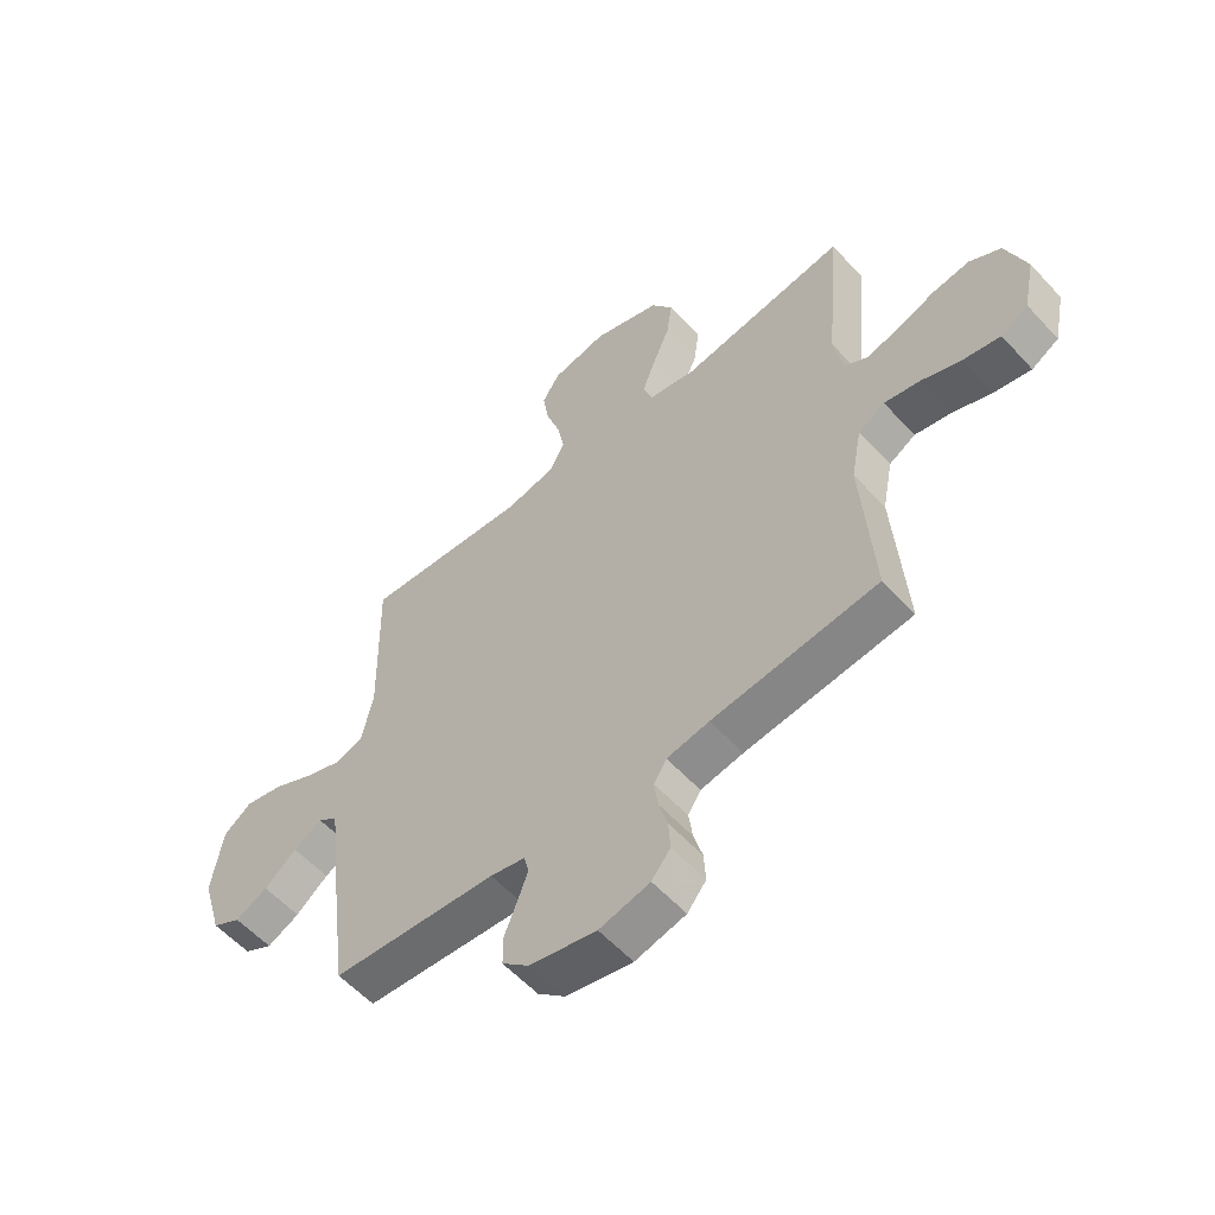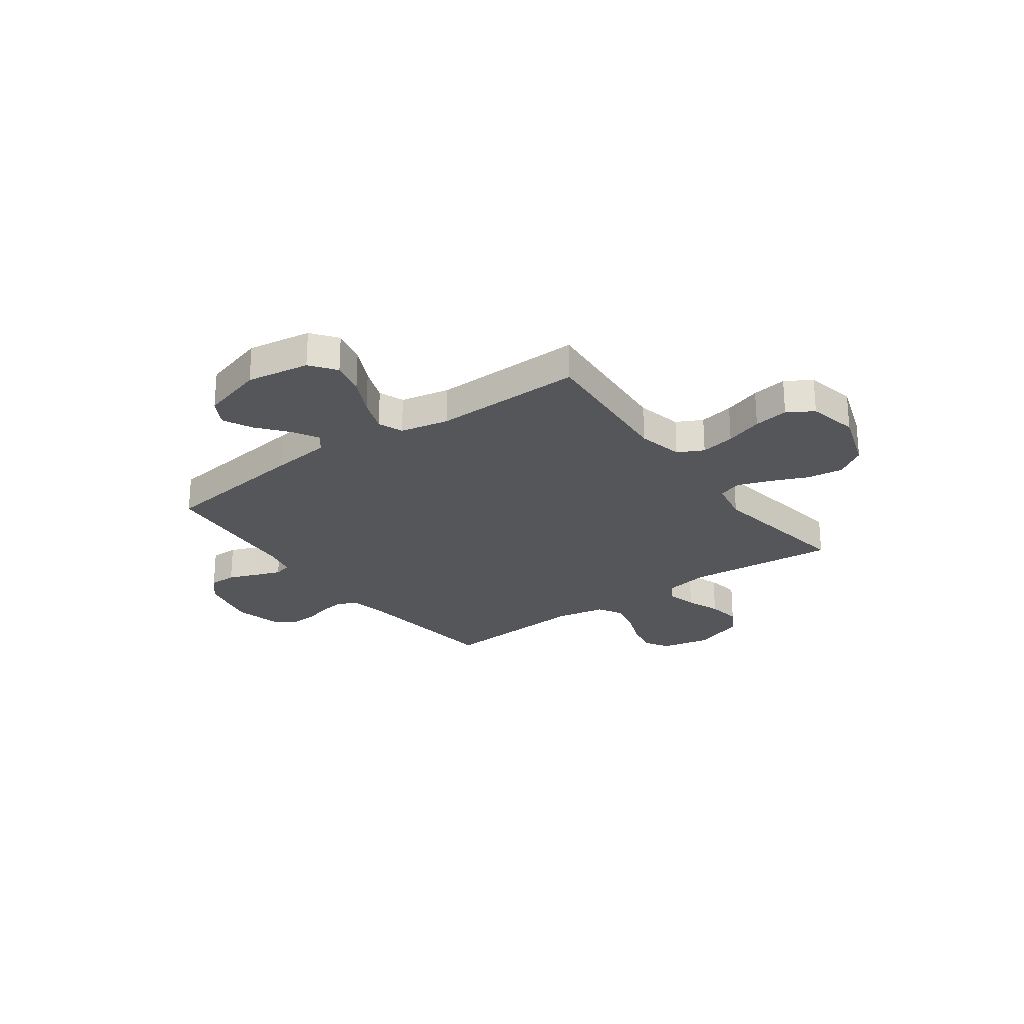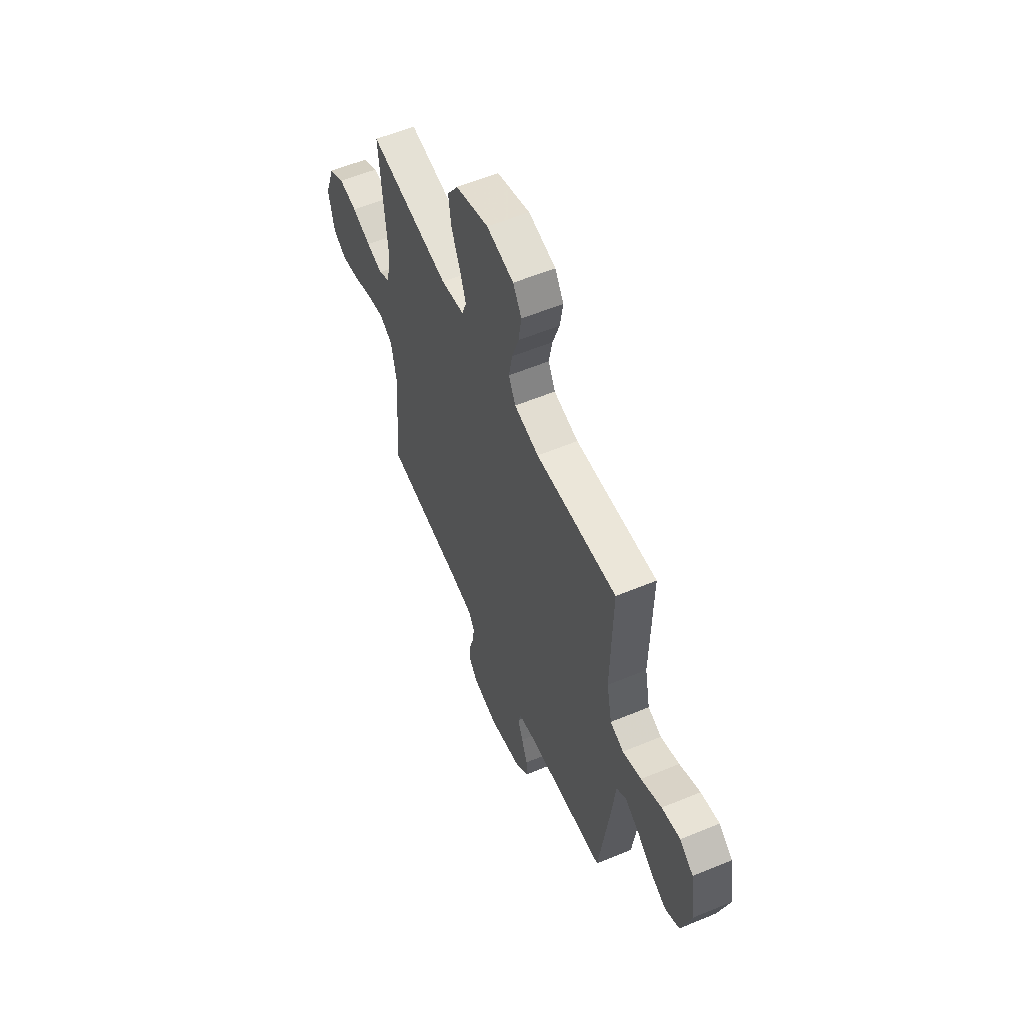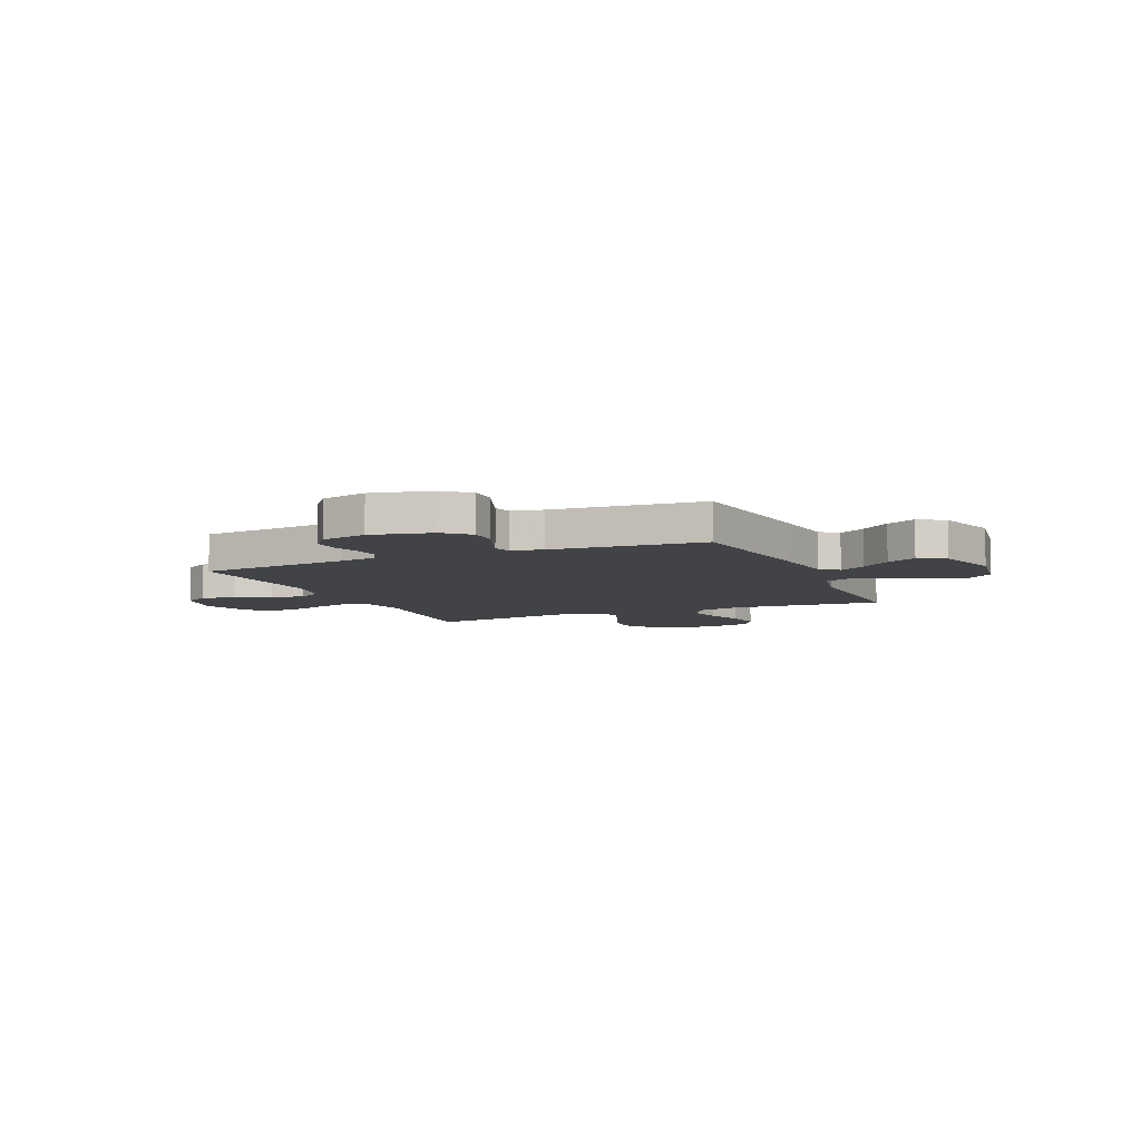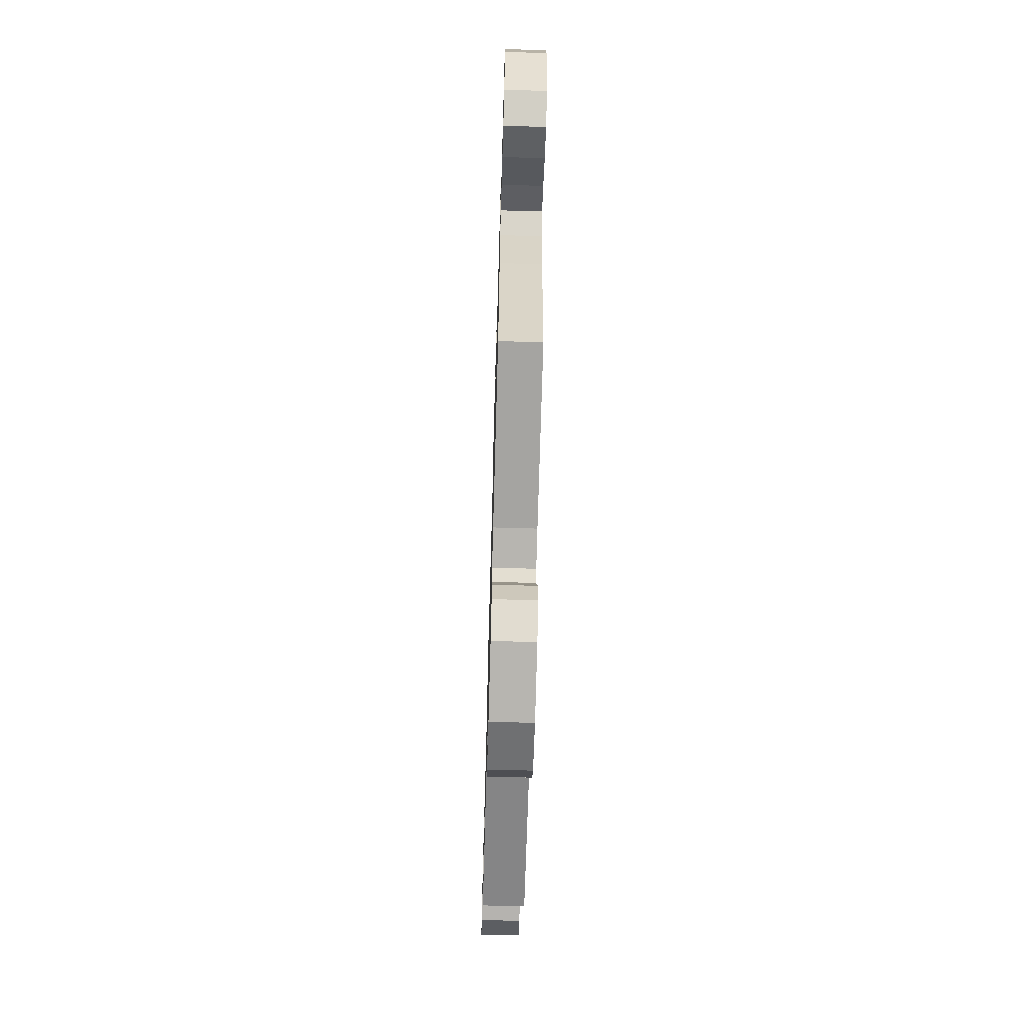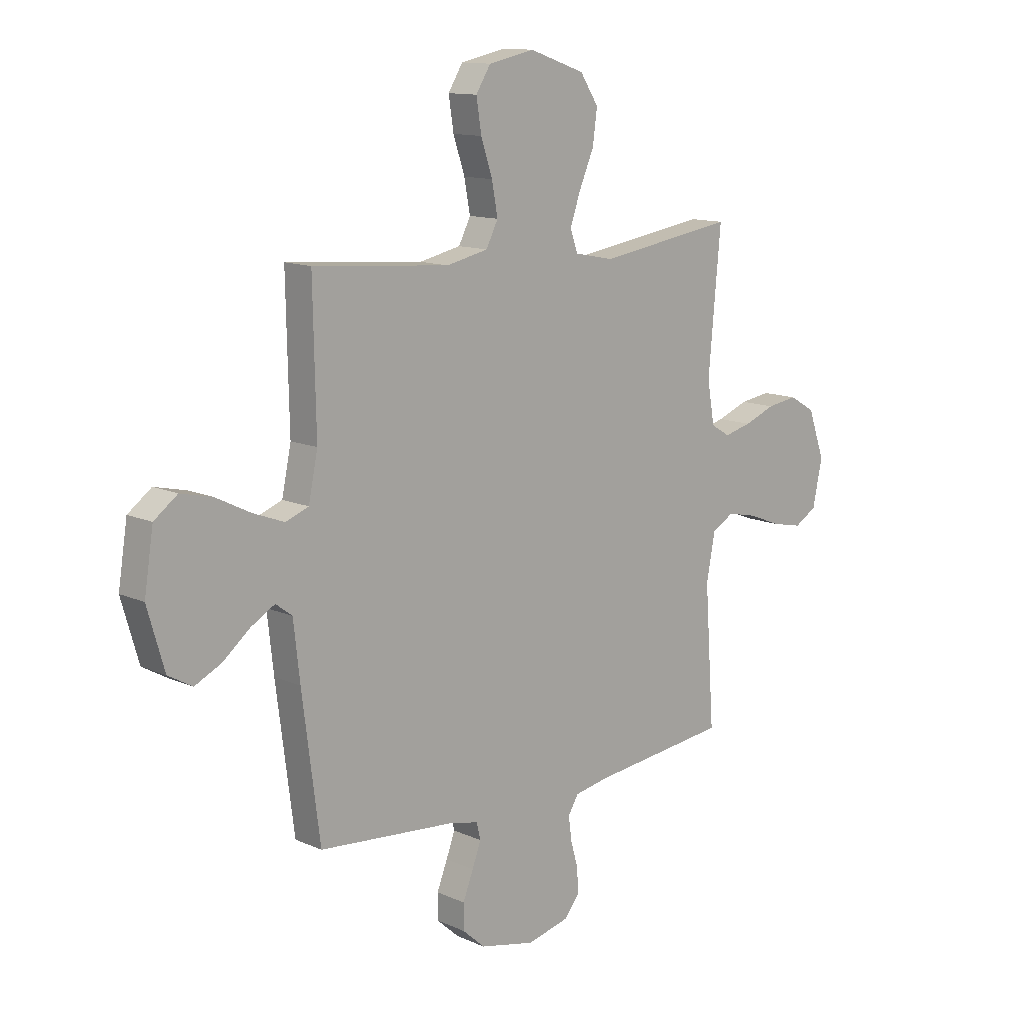
<metadata>
{"format":"obj","ext":"obj","renderer":"f3d","projection":"perspective","resolution":1024,"background":"white","views":[{"elev":-57.3,"azim":41.9,"up":"+Z"},{"elev":-25.1,"azim":-53.9,"up":"+Y"},{"elev":57.9,"azim":-113.3,"up":"+Z"},{"elev":-7.2,"azim":-156.5,"up":"+Y"},{"elev":-68.4,"azim":-91.6,"up":"+Z"},{"elev":12.5,"azim":-43.9,"up":"+Z"}]}
</metadata>
<code>
v 0.5 0.07 -0.5
v 0.2 0.07 -0.534
v 0.123 0.07 -0.548
v 0.1 0.07 -0.585
v 0.107 0.07 -0.637
v 0.123 0.07 -0.693
v 0.126 0.07 -0.747
v 0.092 0.07 -0.789
v 0 0.07 -0.811
v -0.121 0.07 -0.784
v -0.17 0.07 -0.74
v -0.17 0.07 -0.685
v -0.147 0.07 -0.627
v -0.128 0.07 -0.576
v -0.137 0.07 -0.54
v -0.2 0.07 -0.526
v -0.5 0.07 -0.5
v -0.539 0.07 -0.2
v -0.553 0.07 -0.077
v -0.589 0.07 -0.05
v -0.641 0.07 -0.08
v -0.7 0.07 -0.128
v -0.759 0.07 -0.157
v -0.812 0.07 -0.127
v -0.849 0.07 0
v -0.829 0.07 0.126
v -0.778 0.07 0.164
v -0.709 0.07 0.148
v -0.633 0.07 0.11
v -0.564 0.07 0.084
v -0.514 0.07 0.103
v -0.494 0.07 0.2
v -0.5 0.07 0.5
v -0.2 0.07 0.476
v -0.109 0.07 0.496
v -0.083 0.07 0.547
v -0.096 0.07 0.616
v -0.121 0.07 0.691
v -0.132 0.07 0.761
v -0.1 0.07 0.812
v 0 0.07 0.833
v 0.122 0.07 0.791
v 0.162 0.07 0.73
v 0.152 0.07 0.657
v 0.12 0.07 0.583
v 0.097 0.07 0.518
v 0.114 0.07 0.471
v 0.2 0.07 0.454
v 0.5 0.07 0.5
v 0.473 0.07 0.2
v 0.489 0.07 0.11
v 0.531 0.07 0.085
v 0.591 0.07 0.1
v 0.659 0.07 0.126
v 0.726 0.07 0.136
v 0.783 0.07 0.103
v 0.82 0.07 0
v 0.799 0.07 -0.1
v 0.75 0.07 -0.129
v 0.683 0.07 -0.115
v 0.611 0.07 -0.087
v 0.546 0.07 -0.073
v 0.498 0.07 -0.101
v 0.479 0.07 -0.2
v 0.5 0 -0.5
v 0.2 0 -0.534
v 0.123 0 -0.548
v 0.1 0 -0.585
v 0.107 0 -0.637
v 0.123 0 -0.693
v 0.126 0 -0.747
v 0.092 0 -0.789
v 0 0 -0.811
v -0.121 0 -0.784
v -0.17 0 -0.74
v -0.17 0 -0.685
v -0.147 0 -0.627
v -0.128 0 -0.576
v -0.137 0 -0.54
v -0.2 0 -0.526
v -0.5 0 -0.5
v -0.539 0 -0.2
v -0.553 0 -0.077
v -0.589 0 -0.05
v -0.641 0 -0.08
v -0.7 0 -0.128
v -0.759 0 -0.157
v -0.812 0 -0.127
v -0.849 0 0
v -0.829 0 0.126
v -0.778 0 0.164
v -0.709 0 0.148
v -0.633 0 0.11
v -0.564 0 0.084
v -0.514 0 0.103
v -0.494 0 0.2
v -0.5 0 0.5
v -0.2 0 0.476
v -0.109 0 0.496
v -0.083 0 0.547
v -0.096 0 0.616
v -0.121 0 0.691
v -0.132 0 0.761
v -0.1 0 0.812
v 0 0 0.833
v 0.122 0 0.791
v 0.162 0 0.73
v 0.152 0 0.657
v 0.12 0 0.583
v 0.097 0 0.518
v 0.114 0 0.471
v 0.2 0 0.454
v 0.5 0 0.5
v 0.473 0 0.2
v 0.489 0 0.11
v 0.531 0 0.085
v 0.591 0 0.1
v 0.659 0 0.126
v 0.726 0 0.136
v 0.783 0 0.103
v 0.82 0 0
v 0.799 0 -0.1
v 0.75 0 -0.129
v 0.683 0 -0.115
v 0.611 0 -0.087
v 0.546 0 -0.073
v 0.498 0 -0.101
v 0.479 0 -0.2
f 59 60 61
f 58 59 61
f 57 58 61
f 56 57 61
f 55 56 61
f 54 55 61
f 53 54 61
f 52 53 61 62
f 51 52 62 63
f 48 49 50
f 51 63 64
f 50 51 64
f 48 50 64
f 47 48 64
f 43 44 45
f 42 43 45
f 41 42 45
f 40 41 45
f 39 40 45
f 38 39 45
f 37 38 45
f 36 37 45 46
f 35 36 46 47
f 32 33 34
f 64 1 2
f 47 64 2
f 35 47 2
f 34 35 2
f 32 34 2
f 31 32 2
f 27 28 29
f 26 27 29
f 25 26 29
f 24 25 29
f 23 24 29
f 22 23 29
f 21 22 29
f 20 21 29 30
f 16 17 18 19
f 15 16 19
f 11 12 13
f 10 11 13
f 9 10 13
f 8 9 13
f 7 8 13
f 6 7 13
f 5 6 13
f 4 5 13 14
f 3 4 14 15
f 31 2 3
f 30 31 3
f 20 30 3
f 19 20 3
f 3 15 19
f 125 124 123
f 125 123 122
f 125 122 121
f 125 121 120
f 125 120 119
f 125 119 118
f 125 118 117
f 126 125 117 116
f 127 126 116 115
f 114 113 112
f 128 127 115
f 128 115 114
f 128 114 112
f 128 112 111
f 109 108 107
f 109 107 106
f 109 106 105
f 109 105 104
f 109 104 103
f 109 103 102
f 109 102 101
f 110 109 101 100
f 111 110 100 99
f 98 97 96
f 66 65 128
f 66 128 111
f 66 111 99
f 66 99 98
f 66 98 96
f 66 96 95
f 93 92 91
f 93 91 90
f 93 90 89
f 93 89 88
f 93 88 87
f 93 87 86
f 93 86 85
f 94 93 85 84
f 83 82 81 80
f 83 80 79
f 77 76 75
f 77 75 74
f 77 74 73
f 77 73 72
f 77 72 71
f 77 71 70
f 77 70 69
f 78 77 69 68
f 79 78 68 67
f 67 66 95
f 67 95 94
f 67 94 84
f 67 84 83
f 83 79 67
f 1 65 66 2
f 2 66 67 3
f 3 67 68 4
f 4 68 69 5
f 5 69 70 6
f 6 70 71 7
f 7 71 72 8
f 8 72 73 9
f 9 73 74 10
f 10 74 75 11
f 11 75 76 12
f 12 76 77 13
f 13 77 78 14
f 14 78 79 15
f 15 79 80 16
f 16 80 81 17
f 17 81 82 18
f 18 82 83 19
f 19 83 84 20
f 20 84 85 21
f 21 85 86 22
f 22 86 87 23
f 23 87 88 24
f 24 88 89 25
f 25 89 90 26
f 26 90 91 27
f 27 91 92 28
f 28 92 93 29
f 29 93 94 30
f 30 94 95 31
f 31 95 96 32
f 32 96 97 33
f 33 97 98 34
f 34 98 99 35
f 35 99 100 36
f 36 100 101 37
f 37 101 102 38
f 38 102 103 39
f 39 103 104 40
f 40 104 105 41
f 41 105 106 42
f 42 106 107 43
f 43 107 108 44
f 44 108 109 45
f 45 109 110 46
f 46 110 111 47
f 47 111 112 48
f 48 112 113 49
f 49 113 114 50
f 50 114 115 51
f 51 115 116 52
f 52 116 117 53
f 53 117 118 54
f 54 118 119 55
f 55 119 120 56
f 56 120 121 57
f 57 121 122 58
f 58 122 123 59
f 59 123 124 60
f 60 124 125 61
f 61 125 126 62
f 62 126 127 63
f 63 127 128 64
f 64 128 65 1

</code>
